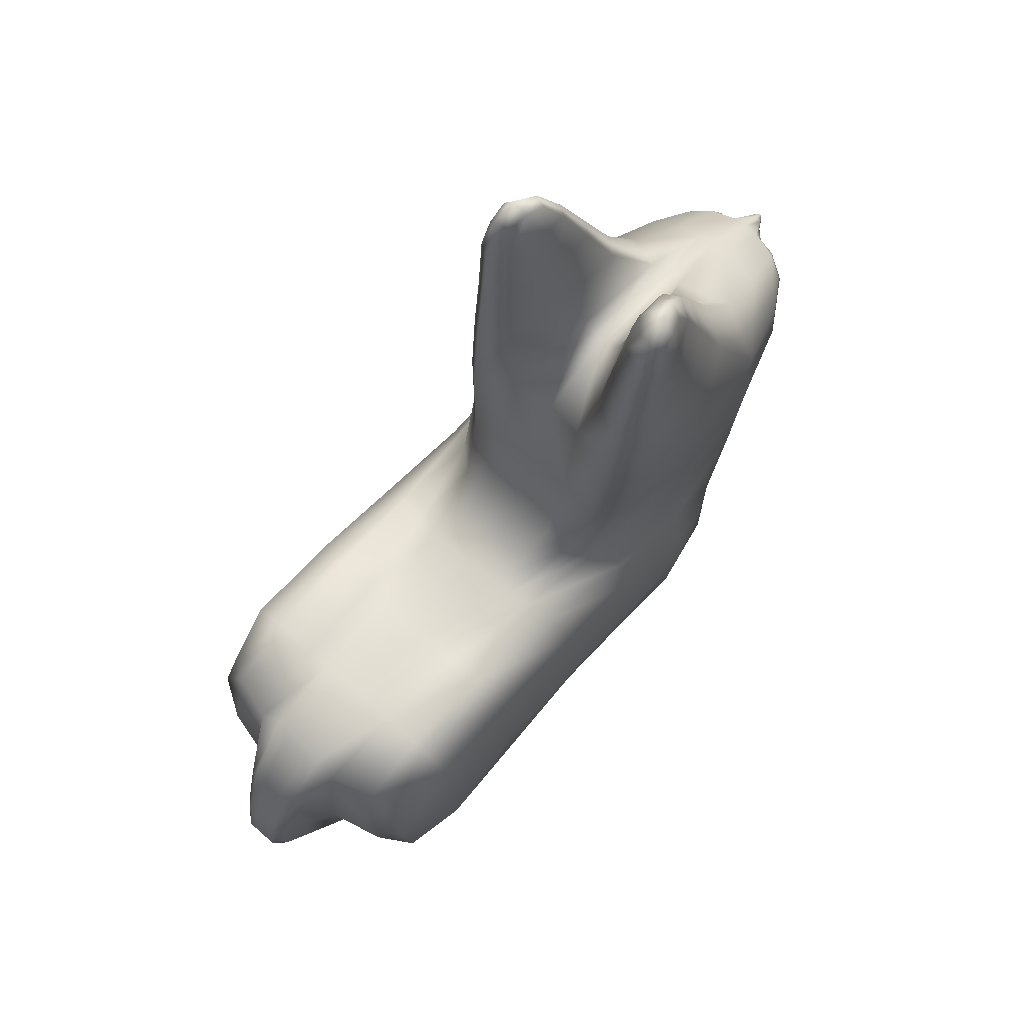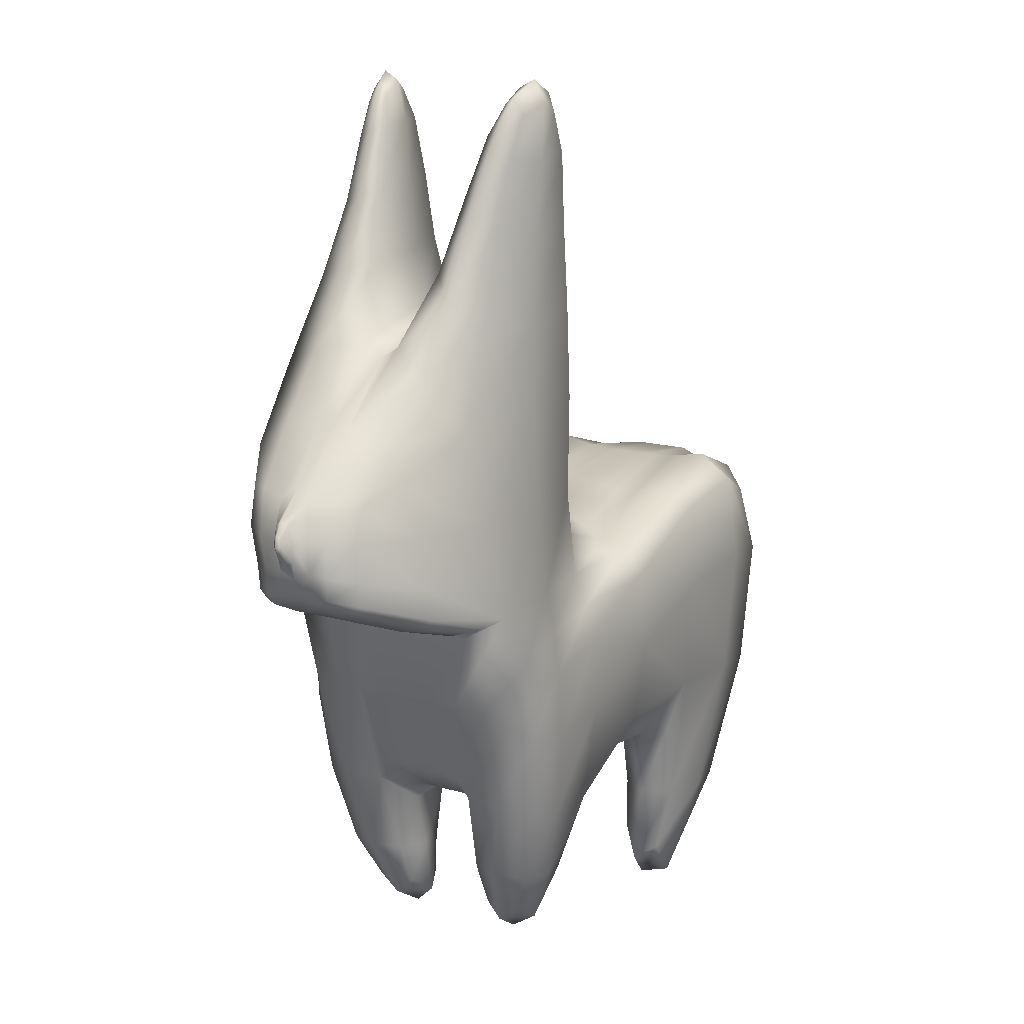
<metadata>
{"format":"obj","ext":"obj","renderer":"f3d","projection":"perspective","resolution":1024,"background":"white","views":[{"elev":72.2,"azim":131.2,"up":"+Y"},{"elev":15.0,"azim":-57.8,"up":"+Y"}]}
</metadata>
<code>
g default
v 4.202 0.7349 -8.214
v 5.954 0.8587 -8.22
v 4.193 1.235 -8.163
v 5.94 1.606 -8.234
v 4.193 1.24 -9.163
v 5.94 1.576 -9.111
v 4.202 0.7349 -9.129
v 5.954 0.794 -9.124
v 5.4 1.611 -9.147
v 5.399 0.6886 -9.147
v 5.399 0.9019 -8.197
v 5.4 1.643 -8.197
v 4.605 1.318 -9.167
v 4.577 0.6582 -9.147
v 4.577 0.6793 -8.197
v 4.606 1.305 -8.176
v 3.95 1.581 -9.09
v 4.166 0.7553 -8.874
v 4.577 0.5997 -8.856
v 5.399 0.5997 -8.856
v 6.042 0.7714 -8.848
v 6.055 1.684 -8.856
v 5.415 1.701 -8.893
v 4.684 1.675 -9.035
v 3.95 1.569 -8.166
v 4.166 0.7553 -8.463
v 4.577 0.6032 -8.488
v 5.399 0.6176 -8.488
v 6.042 0.7741 -8.496
v 6.055 1.685 -8.488
v 5.415 1.683 -8.452
v 4.686 1.532 -8.308
v 4.344 0.2595 -8.492
v 4.515 0.24 -8.492
v 4.515 0.24 -8.346
v 4.344 0.2595 -8.346
v 5.449 0.1889 -8.492
v 5.449 0.119 -8.346
v 5.664 0.2018 -8.492
v 5.664 0.106 -8.346
v 4.344 0.2595 -8.998
v 4.515 0.24 -8.998
v 4.515 0.24 -8.853
v 4.344 0.2595 -8.853
v 5.449 0.24 -8.853
v 5.664 0.2595 -8.853
v 5.449 0.24 -8.998
v 5.664 0.2595 -8.998
v 4.589 2.251 -8.281
v 3.935 2.237 -8.312
v 4.587 2.406 -9.095
v 3.936 2.38 -9.097
v 3.426 1.797 -8.414
v 3.426 1.799 -8.851
v 3.487 2.035 -8.446
v 3.487 2.066 -8.902
v 6.293 0.9556 -8.58
v 6.293 1.248 -8.58
v 6.293 0.9556 -8.765
v 6.293 1.248 -8.765
v 4.626 2.517 -8.822
v 3.933 2.522 -8.729
v 3.4 2.066 -8.718
v 3.354 1.816 -8.694
v 3.955 1.469 -8.767
v 4.159 0.8395 -8.735
v 4.593 0.6468 -8.729
v 5.397 0.6468 -8.729
v 6.037 0.7537 -8.726
v 6.319 0.9206 -8.705
v 6.319 1.237 -8.705
v 6.037 1.726 -8.726
v 5.417 1.693 -8.746
v 4.786 1.75 -8.838
v 4.626 2.502 -8.519
v 3.933 2.51 -8.6
v 3.4 2.064 -8.61
v 3.354 1.815 -8.574
v 3.955 1.469 -8.496
v 4.159 0.8395 -8.598
v 4.593 0.6468 -8.615
v 5.397 0.6468 -8.615
v 6.037 0.7537 -8.618
v 6.319 0.9206 -8.639
v 6.319 1.237 -8.639
v 6.037 1.726 -8.618
v 5.418 1.69 -8.603
v 4.787 1.728 -8.532
v 4.472 3.305 -8.282
v 4.327 3.302 -8.32
v 4.472 3.353 -8.367
v 4.327 3.345 -8.394
v 4.472 3.36 -8.935
v 4.328 3.352 -8.909
v 4.472 3.328 -9.026
v 4.328 3.324 -8.988
v 4.53 2.979 -9.062
v 4.53 3.045 -8.88
v 4.188 3.027 -8.832
v 4.188 2.974 -8.996
v 4.187 3.012 -8.482
v 4.531 3.029 -8.434
v 4.531 2.896 -8.275
v 4.187 2.892 -8.346
v 3.286 1.894 -8.625
v 3.286 1.894 -8.656
v 3.286 1.96 -8.636
v 3.286 1.96 -8.663
v 3.801 1.539 -8.26
v 3.858 1.506 -8.49
v 3.481 1.657 -8.397
v 3.432 1.662 -8.556
v 3.858 1.506 -8.763
v 3.801 1.539 -8.982
v 3.432 1.663 -8.704
v 3.481 1.655 -8.852
v 3.359 1.817 -8.504
v 3.433 1.926 -8.429
v 3.436 2.064 -8.521
v 3.352 1.927 -8.579
v 3.858 1.506 -8.327
v 3.641 1.586 -8.304
v 3.428 1.664 -8.475
v 3.645 1.568 -8.523
v 3.636 2.104 -8.387
v 3.639 1.736 -8.283
v 3.86 2.409 -8.467
v 3.631 2.27 -8.605
v 3.639 1.747 -8.98
v 3.433 1.937 -8.882
v 3.637 2.175 -8.991
v 6.22 0.9115 -8.553
v 6.22 1.423 -8.553
v 6.22 0.8262 -8.629
v 6.22 1.423 -8.792
v 6.319 1.079 -8.764
v 6.22 0.9115 -8.792
v 6.22 1.509 -8.629
v 4.405 3.399 -8.915
v 4.489 3.385 -8.988
v 4.405 3.362 -9.021
v 4.321 3.377 -8.948
v 3.631 2.282 -8.731
v 3.86 2.485 -8.907
v 3.436 2.075 -8.822
v 3.359 1.816 -8.764
v 3.352 1.928 -8.719
v 3.858 1.506 -8.919
v 3.645 1.569 -8.734
v 3.428 1.663 -8.78
v 3.641 1.585 -8.941
v 4.159 0.8395 -8.806
v 4.032 1.17 -8.751
v 3.955 1.469 -8.923
v 4.593 0.6468 -8.787
v 4.333 0.6906 -8.729
v 4.979 0.6322 -8.729
v 5.397 0.6468 -8.787
v 5.757 0.6906 -8.729
v 6.037 0.7537 -8.78
v 6.22 0.8262 -8.716
v 6.319 0.9206 -8.738
v 6.352 1.049 -8.702
v 6.319 1.237 -8.738
v 6.037 1.726 -8.78
v 6.22 1.509 -8.716
v 5.417 1.693 -8.809
v 5.757 1.752 -8.729
v 4.786 1.744 -8.943
v 5.061 1.656 -8.794
v 4.695 2.088 -8.842
v 4.681 2.452 -8.983
v 4.303 2.607 -8.587
v 4.595 2.442 -8.671
v 4.303 2.608 -8.739
v 3.929 2.469 -8.661
v 3.419 2.102 -8.664
v 3.276 1.892 -8.639
v 3.276 1.927 -8.629
v 3.276 1.962 -8.649
v 3.276 1.927 -8.659
v 3.859 1.506 -8.628
v 3.434 1.662 -8.631
v 4.159 0.8395 -8.667
v 3.955 1.469 -8.633
v 4.593 0.6468 -8.672
v 5.397 0.6468 -8.672
v 6.037 0.7537 -8.672
v 6.319 0.9206 -8.672
v 6.319 1.237 -8.672
v 6.037 1.726 -8.672
v 5.417 1.693 -8.675
v 4.786 1.752 -8.686
v 4.563 2.593 -8.277
v 4.359 2.874 -8.286
v 4.094 2.588 -8.34
v 4.562 2.78 -8.465
v 4.588 2.964 -8.344
v 4.094 2.759 -8.53
v 4.359 3.041 -8.482
v 4.129 2.95 -8.424
v 4.562 2.801 -8.862
v 4.359 3.046 -8.827
v 4.095 2.779 -8.794
v 4.562 2.717 -9.085
v 4.588 3.014 -8.981
v 4.095 2.71 -9.042
v 4.359 2.967 -9.058
v 4.131 2.999 -8.905
v 4.503 3.207 -9.05
v 4.503 3.257 -8.907
v 4.269 3.244 -8.872
v 4.269 3.203 -8.987
v 4.268 3.233 -8.434
v 4.503 3.246 -8.398
v 4.503 3.163 -8.267
v 4.268 3.16 -8.33
v 3.351 1.795 -8.632
v 3.313 1.867 -8.61
v 3.313 1.868 -8.666
v 3.315 1.987 -8.631
v 3.315 1.987 -8.678
v 3.857 1.554 -8.199
v 3.929 1.527 -8.479
v 3.424 1.713 -8.409
v 3.361 1.736 -8.567
v 3.929 1.527 -8.773
v 3.857 1.553 -9.041
v 3.424 1.71 -8.841
v 3.361 1.736 -8.694
v 4.348 0.6978 -8.179
v 4.593 1.034 -8.157
v 4.33 1.261 -8.164
v 4.171 1.042 -8.176
v 4.643 1.429 -8.232
v 4.314 1.575 -8.209
v 4.118 1.354 -8.171
v 4.33 1.273 -9.174
v 4.593 1.012 -9.187
v 4.348 0.6978 -9.166
v 4.171 1.042 -9.162
v 4.442 0.1947 -8.523
v 4.551 0.1874 -8.43
v 4.442 0.1947 -8.338
v 4.332 0.202 -8.43
v 6.03 0.8294 -8.343
v 6.12 1.263 -8.468
v 6.004 1.686 -8.329
v 6.004 1.344 -8.2
v 4.145 0.7588 -8.319
v 4.045 1.152 -8.318
v 5.757 1.672 -9.144
v 6.004 1.278 -9.144
v 5.724 0.7612 -9.166
v 5.397 1.203 -9.187
v 5.406 0.0722 -8.43
v 5.532 0.1555 -8.523
v 5.658 0.0722 -8.43
v 5.532 -0.01111 -8.338
v 5.397 1.342 -8.157
v 5.724 0.8977 -8.179
v 5.757 1.701 -8.2
v 5.407 1.713 -8.317
v 5.757 1.761 -8.472
v 4.989 1.462 -9.156
v 4.979 0.7492 -9.144
v 4.65 0.5906 -8.343
v 4.979 0.6541 -8.472
v 5.307 0.6807 -8.343
v 4.979 0.8809 -8.2
v 4.989 1.472 -8.188
v 5.051 1.57 -8.392
v 4.145 0.7588 -9.019
v 4.045 1.152 -8.98
v 4.118 1.367 -9.133
v 4.442 0.1947 -9.007
v 4.551 0.1874 -8.914
v 4.442 0.1947 -8.822
v 4.332 0.202 -8.914
v 4.979 0.6322 -8.873
v 4.65 0.5687 -9.001
v 5.307 0.5687 -9.001
v 5.532 0.1947 -8.822
v 5.406 0.1874 -8.914
v 5.532 0.1947 -9.007
v 5.658 0.202 -8.914
v 6.12 1.256 -8.876
v 6.03 0.805 -9.001
v 6.004 1.679 -9.016
v 5.407 1.726 -9.027
v 5.757 1.761 -8.873
v 4.642 1.504 -9.105
v 5.05 1.645 -8.954
v 4.313 1.674 -9.103
v 4.159 0.8395 -8.526
v 3.955 1.469 -8.334
v 4.032 1.17 -8.547
v 4.333 0.6906 -8.615
v 4.593 0.6468 -8.558
v 4.348 0.6198 -8.522
v 4.979 0.6322 -8.615
v 5.397 0.6468 -8.558
v 5.724 0.6198 -8.522
v 5.757 0.6906 -8.615
v 6.037 0.7537 -8.565
v 6.319 1.079 -8.581
v 6.319 0.9206 -8.606
v 6.352 1.049 -8.643
v 6.319 1.237 -8.606
v 5.418 1.681 -8.538
v 6.037 1.726 -8.565
v 5.757 1.752 -8.615
v 4.788 1.657 -8.417
v 5.061 1.643 -8.568
v 4.405 3.346 -8.284
v 4.489 3.374 -8.315
v 4.405 3.395 -8.386
v 4.32 3.367 -8.355
v 4.52 0.3853 -8.494
v 4.27 0.4291 -8.494
v 4.52 0.3853 -8.28
v 4.27 0.4291 -8.28
v 5.453 0.3877 -8.494
v 5.453 0.3872 -8.28
v 5.803 0.4169 -8.494
v 5.803 0.358 -8.28
v 4.52 0.3853 -9.065
v 4.27 0.4291 -9.065
v 4.52 0.3853 -8.851
v 4.348 0.6198 -8.822
v 4.27 0.4291 -8.851
v 5.724 0.6198 -8.822
v 5.453 0.3853 -8.851
v 5.803 0.4291 -8.851
v 5.453 0.3853 -9.065
v 5.803 0.4291 -9.065
v 4.599 1.872 -8.292
v 4.307 2.221 -8.258
v 3.942 1.901 -8.237
v 4.695 2.063 -8.519
v 4.682 2.361 -8.375
v 3.942 1.996 -9.106
v 4.306 2.388 -9.136
v 4.597 2.031 -9.07
v 4.333 1.003 -8.157
v 4.323 1.412 -8.183
v 4.333 1.003 -9.187
v 4.457 0.1238 -8.445
v 6.087 1.315 -8.329
v 4.083 1.101 -8.231
v 5.757 1.256 -9.187
v 5.5 -0.03288 -8.445
v 5.757 1.373 -8.157
v 5.757 1.787 -8.329
v 4.979 1.1 -9.187
v 4.979 0.72 -8.329
v 4.979 1.188 -8.157
v 5.02 1.562 -8.281
v 4.083 1.101 -9.086
v 4.457 0.1238 -8.9
v 4.979 0.6322 -9.016
v 5.5 0.1238 -8.9
v 6.087 1.285 -9.016
v 5.757 1.787 -9.016
v 5.02 1.612 -9.063
v 4.322 1.462 -9.133
v 4.032 1.17 -8.43
v 4.333 0.6906 -8.558
v 4.979 0.6322 -8.558
v 5.757 0.6906 -8.558
v 6.352 1.049 -8.613
v 5.757 1.752 -8.558
v 5.061 1.606 -8.479
v 4.411 3.427 -8.327
v 4.395 0.4072 -8.529
v 4.562 0.378 -8.387
v 4.395 0.4072 -8.244
v 4.228 0.4364 -8.387
v 5.395 0.3874 -8.387
v 5.628 0.4072 -8.529
v 5.861 0.3874 -8.387
v 5.628 0.3676 -8.244
v 4.395 0.4072 -9.1
v 4.562 0.378 -8.958
v 4.395 0.4072 -8.815
v 4.228 0.4364 -8.958
v 5.628 0.4072 -8.815
v 5.395 0.378 -8.958
v 5.628 0.4072 -9.1
v 5.861 0.4364 -8.958
v 4.305 1.869 -8.235
v 4.696 1.962 -8.388
v 4.304 2.014 -9.12
v 3.364 1.928 -8.517
v 3.643 1.569 -8.401
v 3.638 1.919 -8.319
v 3.634 2.215 -8.498
v 3.638 1.965 -9.008
v 6.22 1.167 -8.542
v 6.22 0.8262 -8.586
v 6.22 1.167 -8.802
v 6.22 1.509 -8.586
v 4.411 3.432 -8.973
v 3.634 2.262 -8.87
v 3.364 1.928 -8.786
v 3.643 1.569 -8.85
v 4.032 1.17 -8.865
v 4.333 0.6906 -8.787
v 4.979 0.6322 -8.787
v 5.757 0.6906 -8.787
v 6.22 0.8262 -8.759
v 6.352 1.049 -8.731
v 6.22 1.509 -8.759
v 5.757 1.752 -8.787
v 5.061 1.656 -8.874
v 4.695 2.061 -8.975
v 4.295 2.543 -8.664
v 3.631 2.289 -8.663
v 3.264 1.927 -8.643
v 3.646 1.568 -8.629
v 4.032 1.17 -8.65
v 4.333 0.6906 -8.672
v 4.979 0.6322 -8.672
v 5.757 0.6906 -8.672
v 6.22 0.8262 -8.672
v 6.352 1.049 -8.672
v 6.22 1.509 -8.672
v 5.757 1.752 -8.672
v 5.061 1.656 -8.682
v 4.695 2.096 -8.68
v 4.329 2.56 -8.277
v 4.641 2.689 -8.361
v 4.328 2.799 -8.529
v 4.016 2.671 -8.446
v 4.328 2.802 -8.789
v 4.64 2.762 -8.982
v 4.328 2.701 -9.103
v 4.017 2.742 -8.909
v 4.542 3.234 -8.987
v 4.386 3.258 -8.868
v 4.23 3.222 -8.921
v 4.386 3.197 -9.04
v 4.386 3.253 -8.436
v 4.543 3.206 -8.325
v 4.386 3.148 -8.279
v 4.229 3.195 -8.39
v 3.313 1.848 -8.635
v 3.314 1.927 -8.612
v 3.315 2.007 -8.657
v 3.314 1.927 -8.681
v 3.929 1.527 -8.302
v 3.64 1.633 -8.271
v 3.357 1.737 -8.5
v 3.929 1.527 -8.943
v 3.357 1.737 -8.756
v 3.64 1.632 -8.971
v 3.929 1.527 -8.627
v 3.363 1.736 -8.632
g Rabbit
f 1 231 345 234
f 231 15 232 345
f 345 232 16 233
f 234 345 233 3
f 3 233 346 237
f 233 16 235 346
f 346 235 32 236
f 237 346 236 25
f 5 238 347 241
f 238 13 239 347
f 347 239 14 240
f 241 347 240 7
f 33 242 348 245
f 242 34 243 348
f 348 243 35 244
f 245 348 244 36
f 2 246 349 249
f 246 29 247 349
f 349 247 30 248
f 249 349 248 4
f 26 250 350 251
f 250 1 234 350
f 350 234 3 237
f 251 350 237 25
f 9 252 351 255
f 252 6 253 351
f 351 253 8 254
f 255 351 254 10
f 38 256 352 259
f 256 37 257 352
f 352 257 39 258
f 259 352 258 40
f 12 260 353 262
f 260 11 261 353
f 353 261 2 249
f 262 353 249 4
f 31 263 354 264
f 263 12 262 354
f 354 262 4 248
f 264 354 248 30
f 13 265 355 239
f 265 9 255 355
f 355 255 10 266
f 239 355 266 14
f 15 267 356 270
f 267 27 268 356
f 356 268 28 269
f 270 356 269 11
f 16 232 357 271
f 232 15 270 357
f 357 270 11 260
f 271 357 260 12
f 32 235 358 272
f 235 16 271 358
f 358 271 12 263
f 272 358 263 31
f 7 273 359 241
f 273 18 274 359
f 359 274 17 275
f 241 359 275 5
f 41 276 360 279
f 276 42 277 360
f 360 277 43 278
f 279 360 278 44
f 20 280 361 282
f 280 19 281 361
f 361 281 14 266
f 282 361 266 10
f 46 283 362 286
f 283 45 284 362
f 362 284 47 285
f 286 362 285 48
f 22 287 363 289
f 287 21 288 363
f 363 288 8 253
f 289 363 253 6
f 9 290 364 252
f 290 23 291 364
f 364 291 22 289
f 252 364 289 6
f 13 292 365 265
f 292 24 293 365
f 365 293 23 290
f 265 365 290 9
f 17 294 366 275
f 294 24 292 366
f 366 292 13 238
f 275 366 238 5
f 80 295 367 297
f 295 26 251 367
f 367 251 25 296
f 297 367 296 79
f 80 298 368 295
f 298 81 299 368
f 368 299 27 300
f 295 368 300 26
f 28 268 369 302
f 268 27 299 369
f 369 299 81 301
f 302 369 301 82
f 29 303 370 305
f 303 28 302 370
f 370 302 82 304
f 305 370 304 83
f 58 306 371 309
f 306 57 307 371
f 371 307 84 308
f 309 371 308 85
f 87 310 372 312
f 310 31 264 372
f 372 264 30 311
f 312 372 311 86
f 88 313 373 314
f 313 32 272 373
f 373 272 31 310
f 314 373 310 87
f 90 315 374 318
f 315 89 316 374
f 374 316 91 317
f 318 374 317 92
f 26 300 375 320
f 300 27 319 375
f 375 319 34 242
f 320 375 242 33
f 27 267 376 319
f 267 15 321 376
f 376 321 35 243
f 319 376 243 34
f 15 231 377 321
f 231 1 322 377
f 377 322 36 244
f 321 377 244 35
f 1 250 378 322
f 250 26 320 378
f 378 320 33 245
f 322 378 245 36
f 11 269 379 324
f 269 28 323 379
f 379 323 37 256
f 324 379 256 38
f 28 303 380 323
f 303 29 325 380
f 380 325 39 257
f 323 380 257 37
f 29 246 381 325
f 246 2 326 381
f 381 326 40 258
f 325 381 258 39
f 2 261 382 326
f 261 11 324 382
f 382 324 38 259
f 326 382 259 40
f 7 240 383 328
f 240 14 327 383
f 383 327 42 276
f 328 383 276 41
f 14 281 384 327
f 281 19 329 384
f 384 329 43 277
f 327 384 277 42
f 19 330 385 329
f 330 18 331 385
f 385 331 44 278
f 329 385 278 43
f 18 273 386 331
f 273 7 328 386
f 386 328 41 279
f 331 386 279 44
f 21 332 387 334
f 332 20 333 387
f 387 333 45 283
f 334 387 283 46
f 20 282 388 333
f 282 10 335 388
f 388 335 47 284
f 333 388 284 45
f 10 254 389 335
f 254 8 336 389
f 389 336 48 285
f 335 389 285 47
f 8 288 390 336
f 288 21 334 390
f 390 334 46 286
f 336 390 286 48
f 25 236 391 339
f 236 32 337 391
f 391 337 49 338
f 339 391 338 50
f 32 313 392 337
f 313 88 340 392
f 392 340 75 341
f 337 392 341 49
f 24 294 393 344
f 294 17 342 393
f 393 342 52 343
f 344 393 343 51
f 78 117 394 120
f 117 53 118 394
f 394 118 55 119
f 120 394 119 77
f 110 121 395 124
f 121 109 122 395
f 395 122 111 123
f 124 395 123 112
f 25 339 396 126
f 339 50 125 396
f 396 125 55 118
f 126 396 118 53
f 50 127 397 125
f 127 76 128 397
f 397 128 77 119
f 125 397 119 55
f 52 342 398 131
f 342 17 129 398
f 398 129 54 130
f 131 398 130 56
f 30 247 399 133
f 247 29 132 399
f 399 132 57 306
f 133 399 306 58
f 29 305 400 132
f 305 83 134 400
f 400 134 84 307
f 132 400 307 57
f 21 287 401 137
f 287 22 135 401
f 401 135 60 136
f 137 401 136 59
f 86 311 402 138
f 311 30 133 402
f 402 133 58 309
f 138 402 309 85
f 94 139 403 142
f 139 93 140 403
f 403 140 95 141
f 142 403 141 96
f 63 143 404 145
f 143 62 144 404
f 404 144 52 131
f 145 404 131 56
f 54 146 405 130
f 146 64 147 405
f 405 147 63 145
f 130 405 145 56
f 114 148 406 151
f 148 113 149 406
f 406 149 115 150
f 151 406 150 116
f 18 152 407 274
f 152 66 153 407
f 407 153 65 154
f 274 407 154 17
f 18 330 408 152
f 330 19 155 408
f 408 155 67 156
f 152 408 156 66
f 68 157 409 158
f 157 67 155 409
f 409 155 19 280
f 158 409 280 20
f 69 159 410 160
f 159 68 158 410
f 410 158 20 332
f 160 410 332 21
f 70 161 411 162
f 161 69 160 411
f 411 160 21 137
f 162 411 137 59
f 71 163 412 164
f 163 70 162 412
f 412 162 59 136
f 164 412 136 60
f 22 165 413 135
f 165 72 166 413
f 413 166 71 164
f 135 413 164 60
f 23 167 414 291
f 167 73 168 414
f 414 168 72 165
f 291 414 165 22
f 24 169 415 293
f 169 74 170 415
f 415 170 73 167
f 293 415 167 23
f 61 171 416 172
f 171 74 169 416
f 416 169 24 344
f 172 416 344 51
f 76 173 417 176
f 173 75 174 417
f 417 174 61 175
f 176 417 175 62
f 77 128 418 177
f 128 76 176 418
f 418 176 62 143
f 177 418 143 63
f 106 178 419 181
f 178 105 179 419
f 419 179 107 180
f 181 419 180 108
f 113 182 420 149
f 182 110 124 420
f 420 124 112 183
f 149 420 183 115
f 66 184 421 153
f 184 80 297 421
f 421 297 79 185
f 153 421 185 65
f 66 156 422 184
f 156 67 186 422
f 422 186 81 298
f 184 422 298 80
f 82 301 423 187
f 301 81 186 423
f 423 186 67 157
f 187 423 157 68
f 83 304 424 188
f 304 82 187 424
f 424 187 68 159
f 188 424 159 69
f 84 134 425 189
f 134 83 188 425
f 425 188 69 161
f 189 425 161 70
f 85 308 426 190
f 308 84 189 426
f 426 189 70 163
f 190 426 163 71
f 72 191 427 166
f 191 86 138 427
f 427 138 85 190
f 166 427 190 71
f 73 192 428 168
f 192 87 312 428
f 428 312 86 191
f 168 428 191 72
f 74 193 429 170
f 193 88 314 429
f 429 314 87 192
f 170 429 192 73
f 75 340 430 174
f 340 88 193 430
f 430 193 74 171
f 174 430 171 61
f 50 338 431 196
f 338 49 194 431
f 431 194 103 195
f 196 431 195 104
f 49 341 432 194
f 341 75 197 432
f 432 197 102 198
f 194 432 198 103
f 75 173 433 197
f 173 76 199 433
f 433 199 101 200
f 197 433 200 102
f 76 127 434 199
f 127 50 196 434
f 434 196 104 201
f 199 434 201 101
f 62 175 435 204
f 175 61 202 435
f 435 202 98 203
f 204 435 203 99
f 61 172 436 202
f 172 51 205 436
f 436 205 97 206
f 202 436 206 98
f 51 343 437 205
f 343 52 207 437
f 437 207 100 208
f 205 437 208 97
f 52 144 438 207
f 144 62 204 438
f 438 204 99 209
f 207 438 209 100
f 98 206 439 211
f 206 97 210 439
f 439 210 95 140
f 211 439 140 93
f 99 203 440 212
f 203 98 211 440
f 440 211 93 139
f 212 440 139 94
f 100 209 441 213
f 209 99 212 441
f 441 212 94 142
f 213 441 142 96
f 97 208 442 210
f 208 100 213 442
f 442 213 96 141
f 210 442 141 95
f 102 200 443 215
f 200 101 214 443
f 443 214 92 317
f 215 443 317 91
f 103 198 444 216
f 198 102 215 444
f 444 215 91 316
f 216 444 316 89
f 104 195 445 217
f 195 103 216 445
f 445 216 89 315
f 217 445 315 90
f 101 201 446 214
f 201 104 217 446
f 446 217 90 318
f 214 446 318 92
f 64 218 447 220
f 218 78 219 447
f 447 219 105 178
f 220 447 178 106
f 78 120 448 219
f 120 77 221 448
f 448 221 107 179
f 219 448 179 105
f 77 177 449 221
f 177 63 222 449
f 449 222 108 180
f 221 449 180 107
f 63 147 450 222
f 147 64 220 450
f 450 220 106 181
f 222 450 181 108
f 79 296 451 224
f 296 25 223 451
f 451 223 109 121
f 224 451 121 110
f 25 126 452 223
f 126 53 225 452
f 452 225 111 122
f 223 452 122 109
f 53 117 453 225
f 117 78 226 453
f 453 226 112 123
f 225 453 123 111
f 17 154 454 228
f 154 65 227 454
f 454 227 113 148
f 228 454 148 114
f 64 146 455 230
f 146 54 229 455
f 455 229 116 150
f 230 455 150 115
f 54 129 456 229
f 129 17 228 456
f 456 228 114 151
f 229 456 151 116
f 65 185 457 227
f 185 79 224 457
f 457 224 110 182
f 227 457 182 113
f 78 218 458 226
f 218 64 230 458
f 458 230 115 183
f 226 458 183 112

</code>
